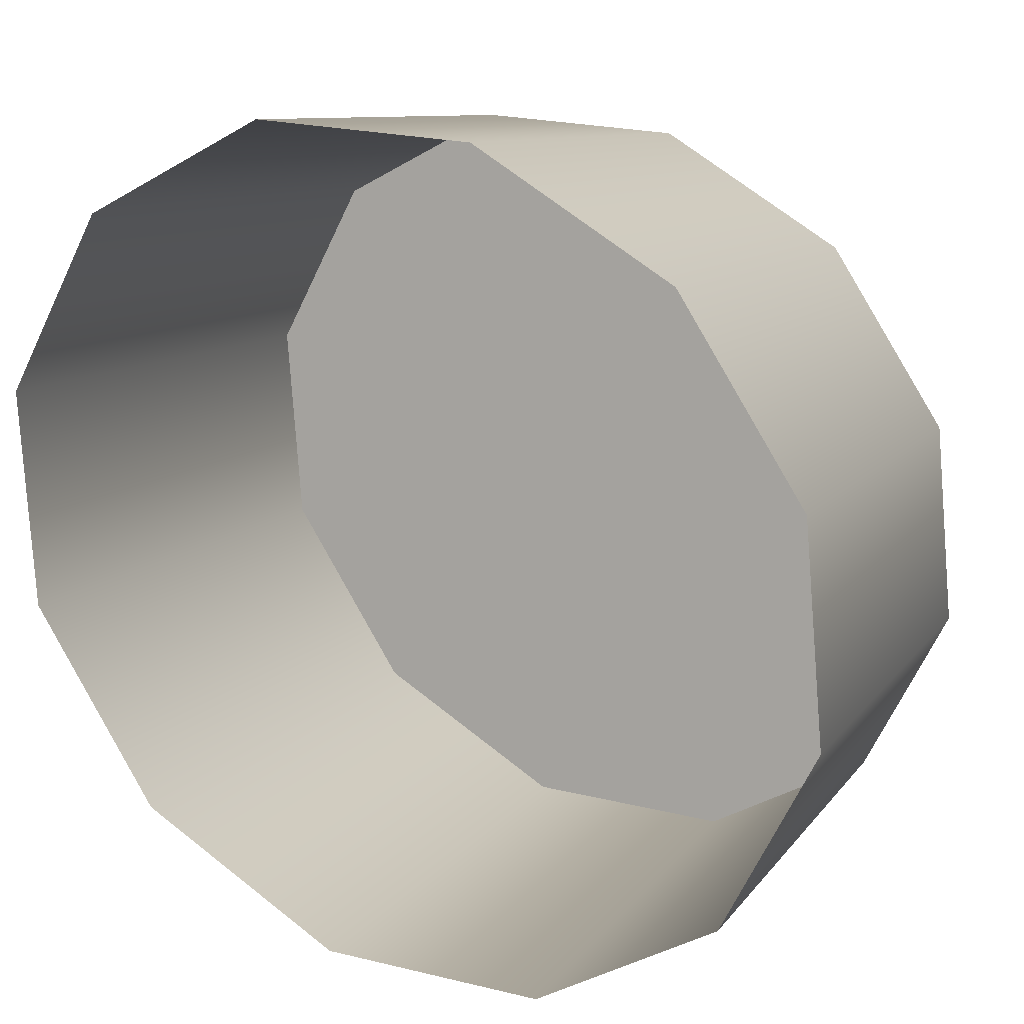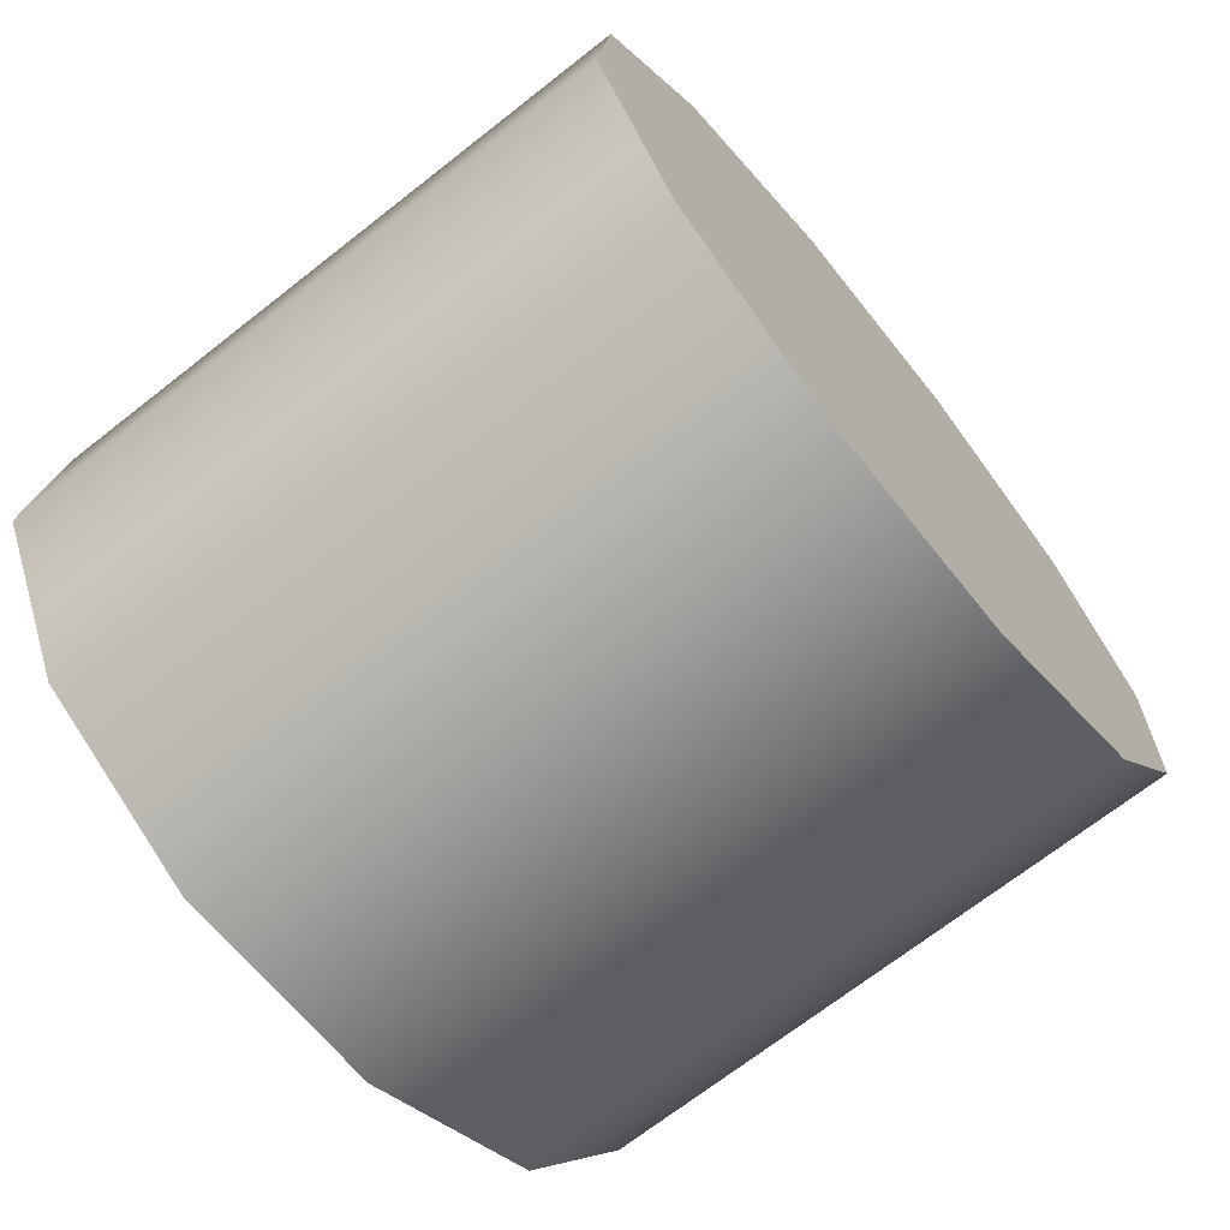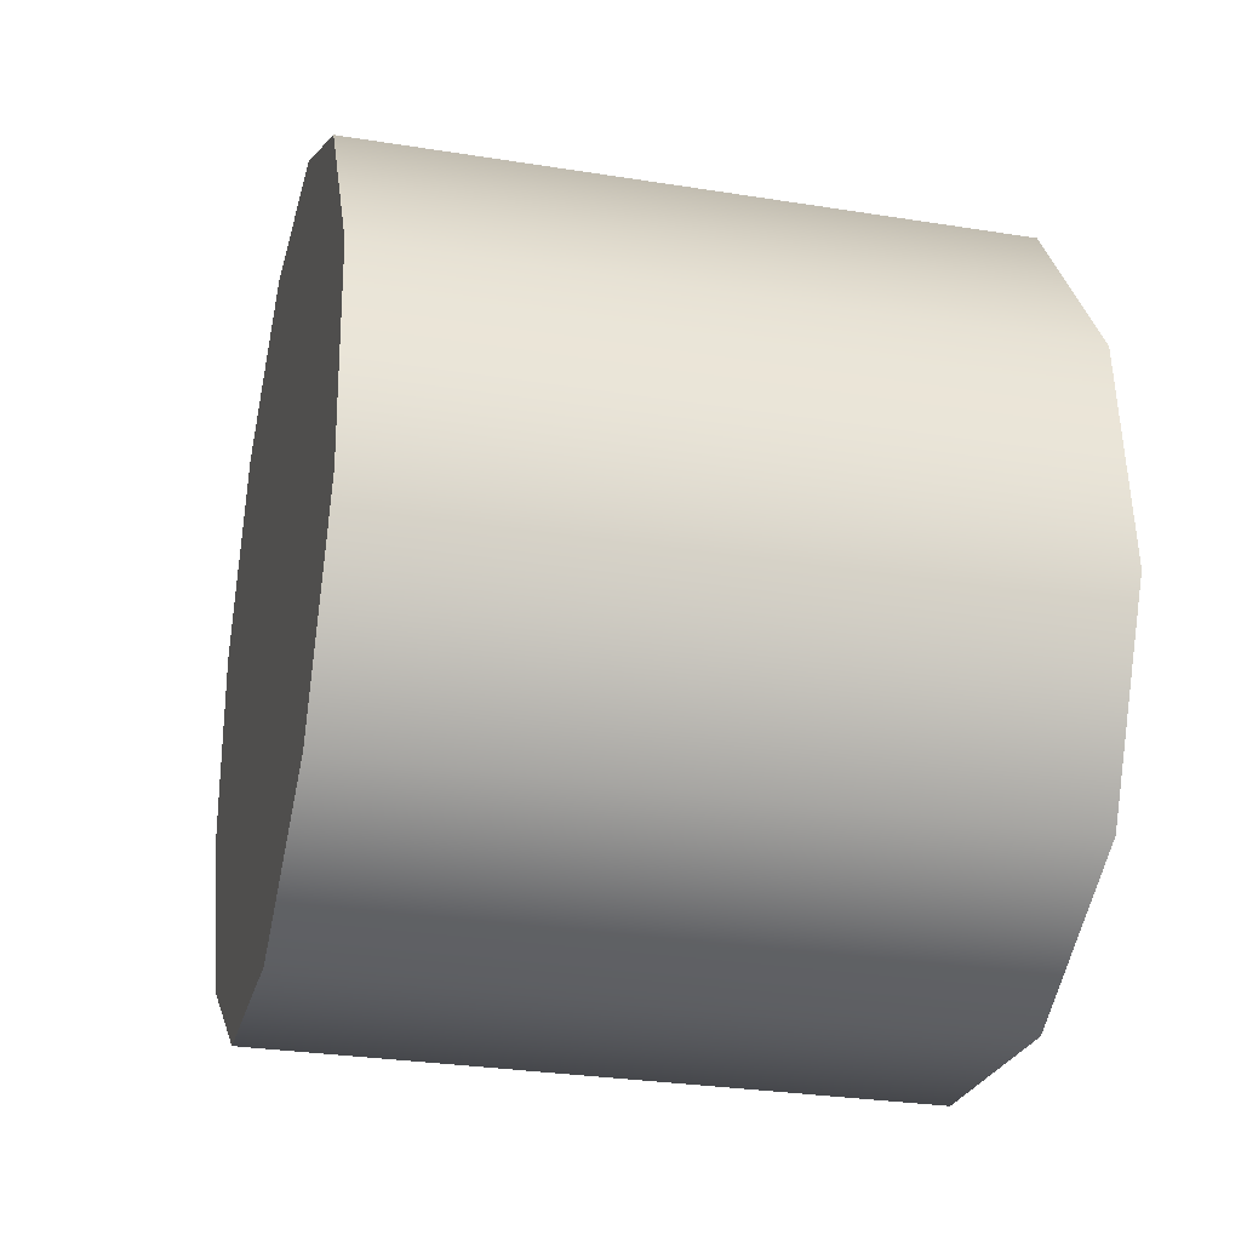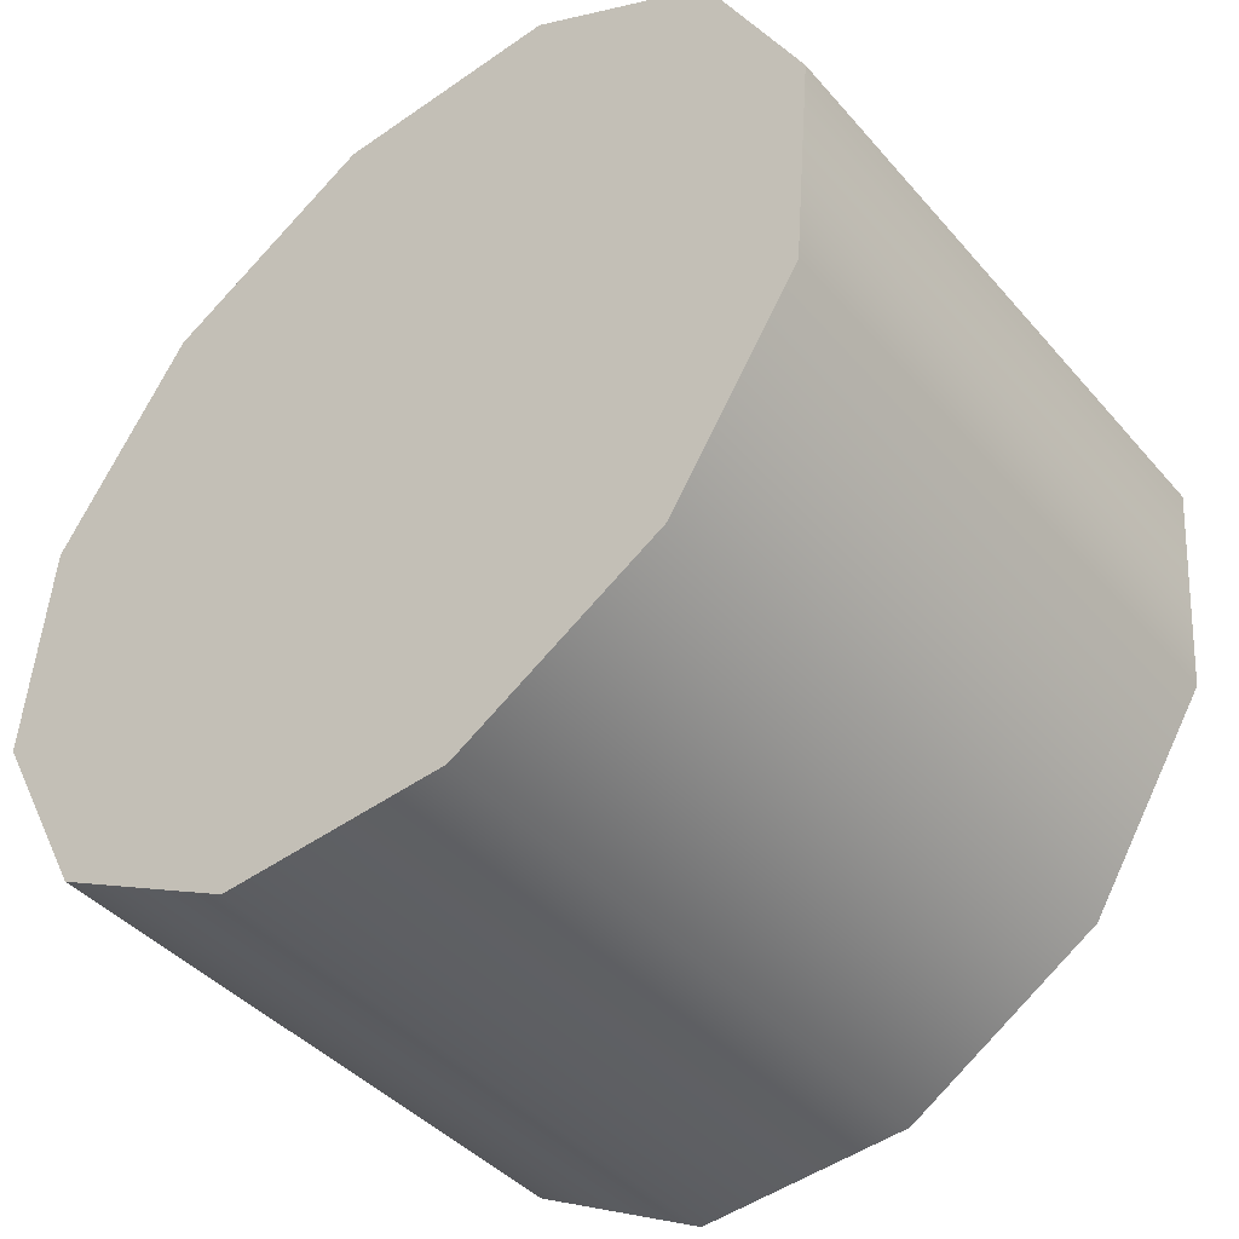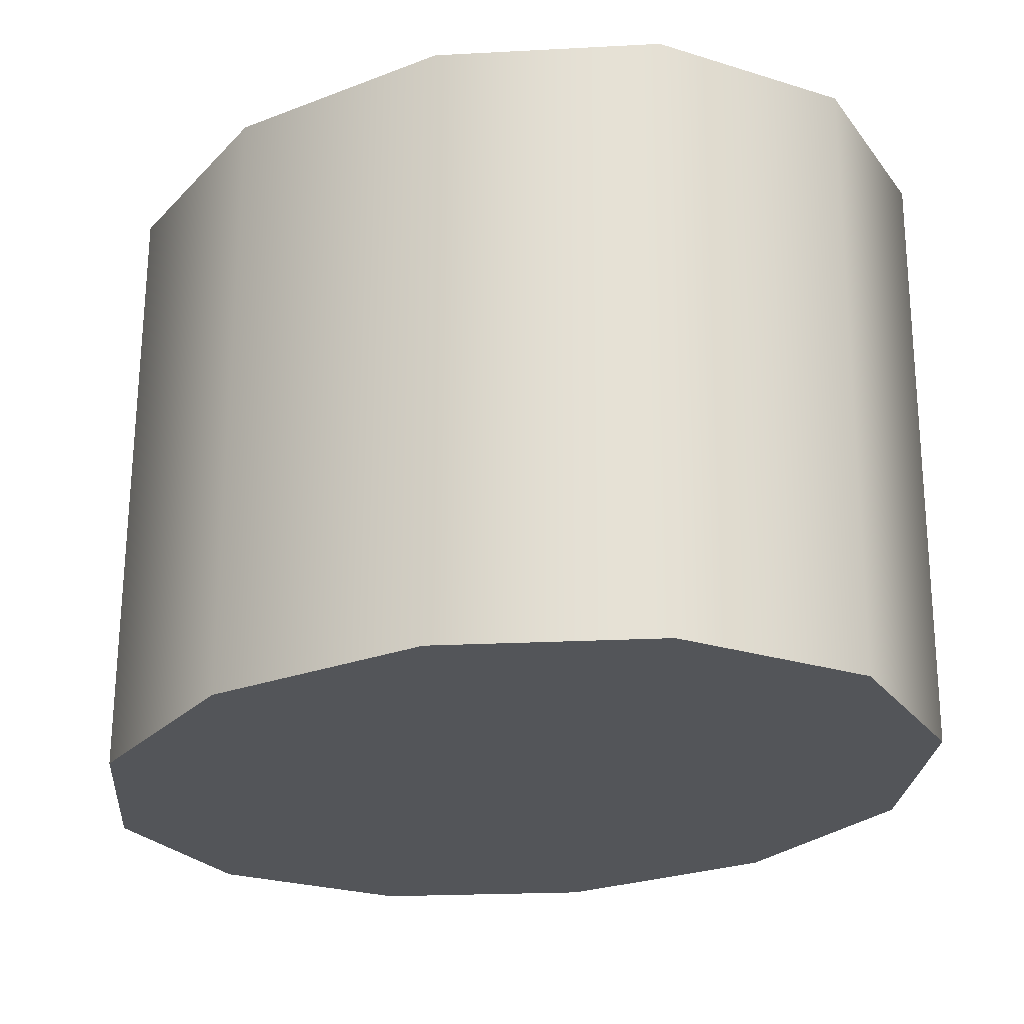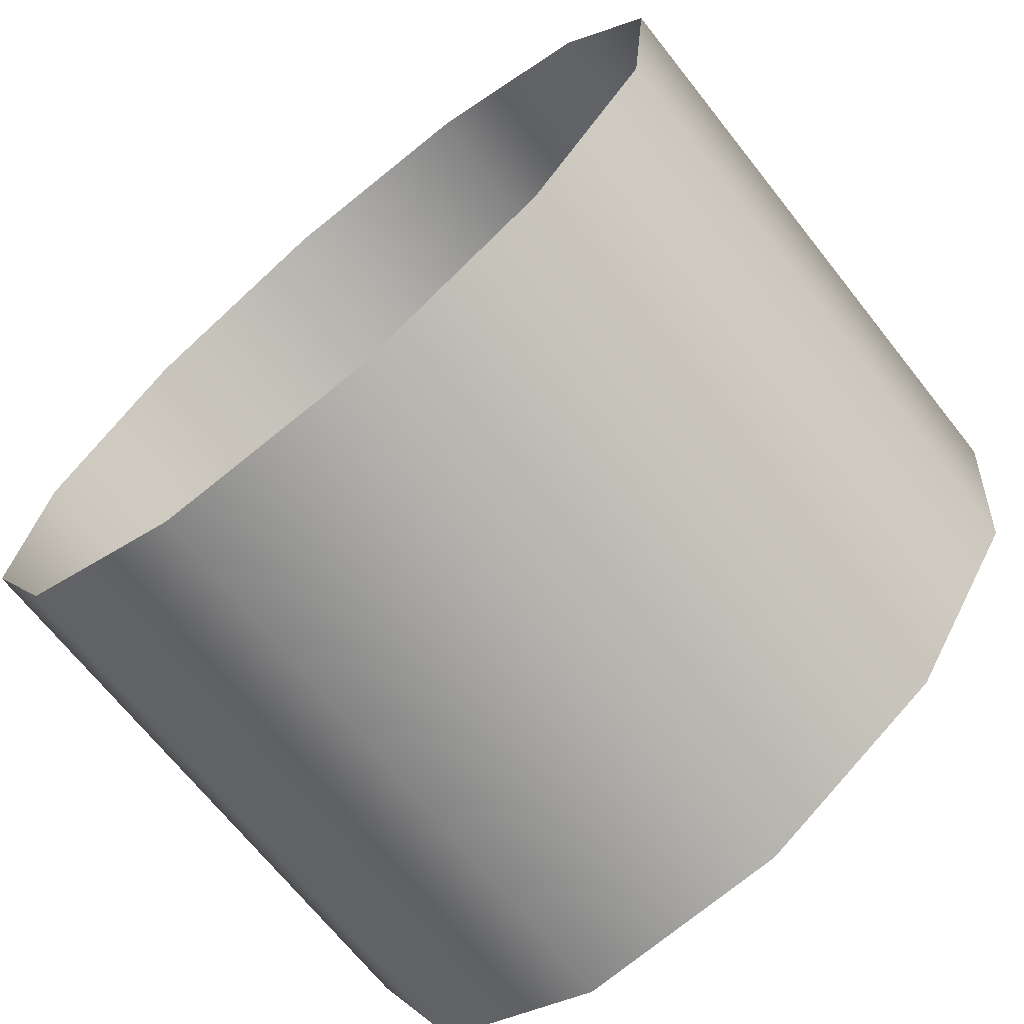
<metadata>
{"format":"obj","ext":"obj","renderer":"f3d","projection":"perspective","resolution":1024,"background":"white","views":[{"elev":9.8,"azim":-69.3,"up":"+Y"},{"elev":-69.9,"azim":38.0,"up":"+Y"},{"elev":-29.0,"azim":166.8,"up":"+Z"},{"elev":-41.5,"azim":126.8,"up":"+Y"},{"elev":65.6,"azim":90.1,"up":"+Y"},{"elev":-69.2,"azim":-51.6,"up":"+Z"}]}
</metadata>
<code>
o group_3/ID16#ID16
v 0.8415 0.6244 -0.0392
v 0.8415 0.5812 -0.02454
v 0.8416 0.6149 -0.05782
v 0.8414 0.6092 0.00379
v 0.8415 0.6223 -0.01665
v 0.8415 0.6223 -0.01665
v 0.7777 0.6092 0.003646
v 0.8414 0.6092 0.00379
v 0.7778 0.6223 -0.01679
v 0.8414 0.566 0.01845
v 0.8414 0.5475 0.008744
v 0.8414 0.5886 0.01664
v 0.8416 0.5738 -0.06571
v 0.8415 0.5532 -0.05287
v 0.8416 0.5964 -0.06753
v 0.7779 0.6149 -0.05796
v 0.8415 0.6244 -0.0392
v 0.8416 0.6149 -0.05782
v 0.7778 0.6244 -0.03934
v 0.7777 0.5886 0.01649
v 0.8414 0.5886 0.01664
v 0.8415 0.5401 -0.03243
v 0.8414 0.538 -0.00988
v 0.7777 0.566 0.0183
v 0.8414 0.566 0.01845
v 0.8414 0.5475 0.008744
v 0.7777 0.5475 0.0086
v 0.7779 0.5738 -0.06586
v 0.8415 0.5532 -0.05287
v 0.7779 0.5532 -0.05301
v 0.8416 0.5738 -0.06571
v 0.7779 0.5964 -0.06767
v 0.8416 0.5964 -0.06753
v 0.8415 0.5401 -0.03243
v 0.7778 0.5401 -0.03257
v 0.8414 0.538 -0.00988
v 0.7778 0.538 -0.01002
f 1 2 3
f 2 1 4
f 4 1 5
f 6 7 8
f 7 6 9
f 2 10 11
f 10 2 4
f 10 4 12
f 13 2 14
f 2 13 15
f 2 15 3
f 16 17 18
f 17 16 19
f 17 9 6
f 9 17 19
f 8 20 21
f 20 8 7
f 2 22 14
f 22 2 23
f 23 2 11
f 21 24 25
f 24 21 20
f 24 26 25
f 26 24 27
f 28 29 30
f 29 28 31
f 32 31 28
f 31 32 33
f 32 18 33
f 18 32 16
f 30 34 35
f 34 30 29
f 27 36 26
f 36 27 37
f 35 36 37
f 36 35 34

</code>
